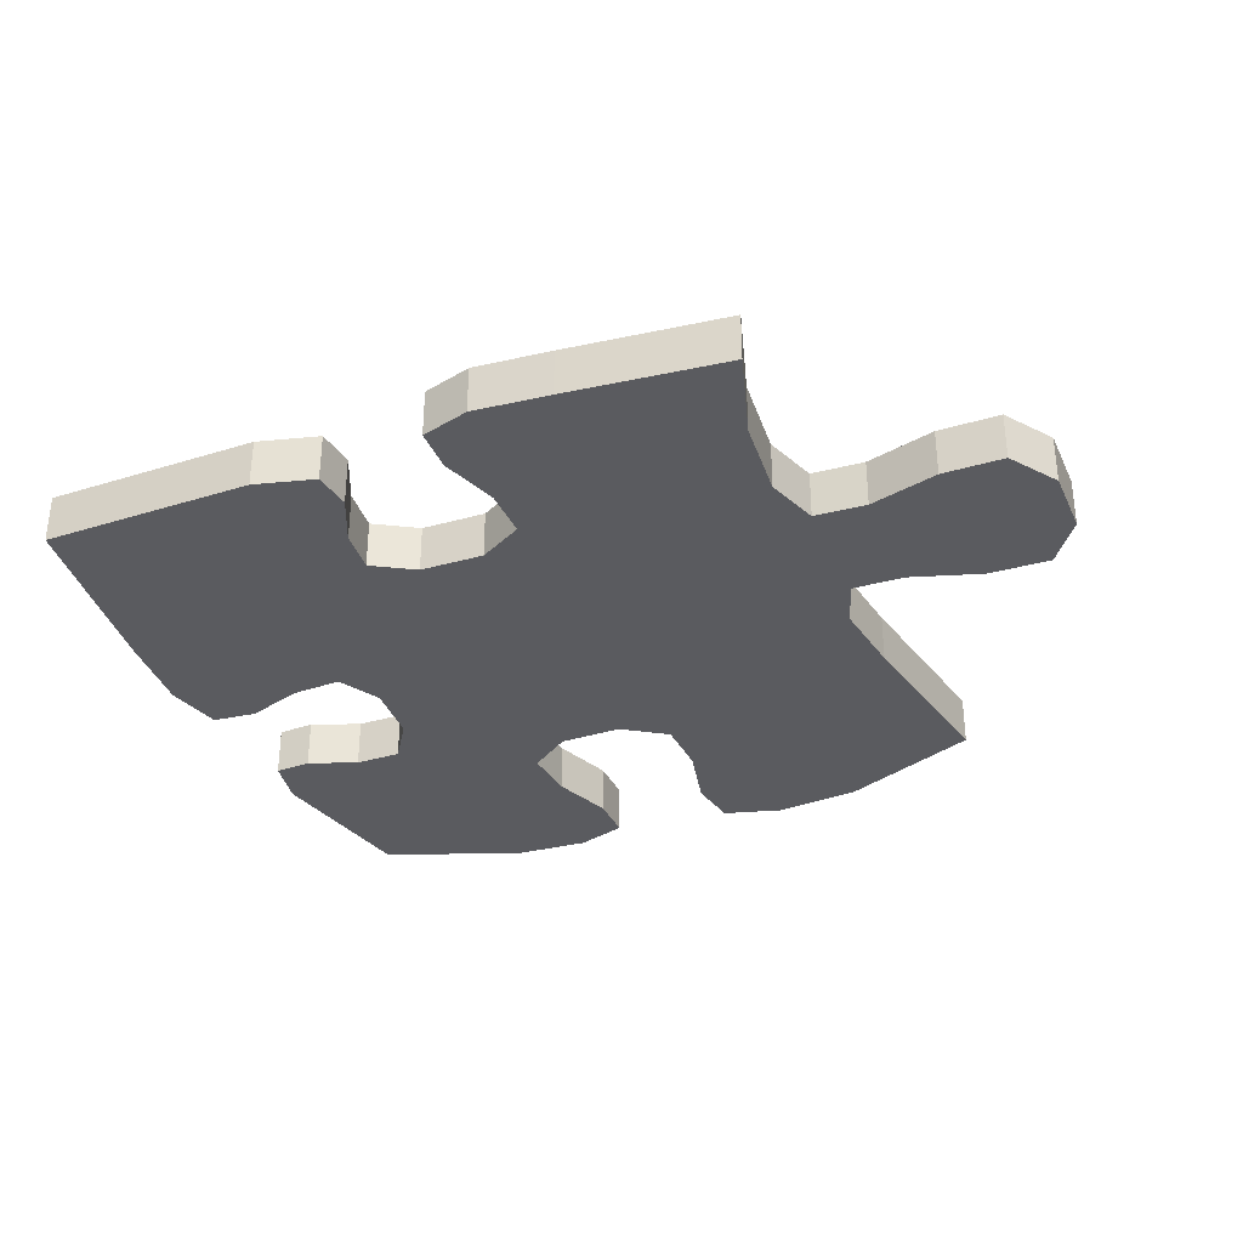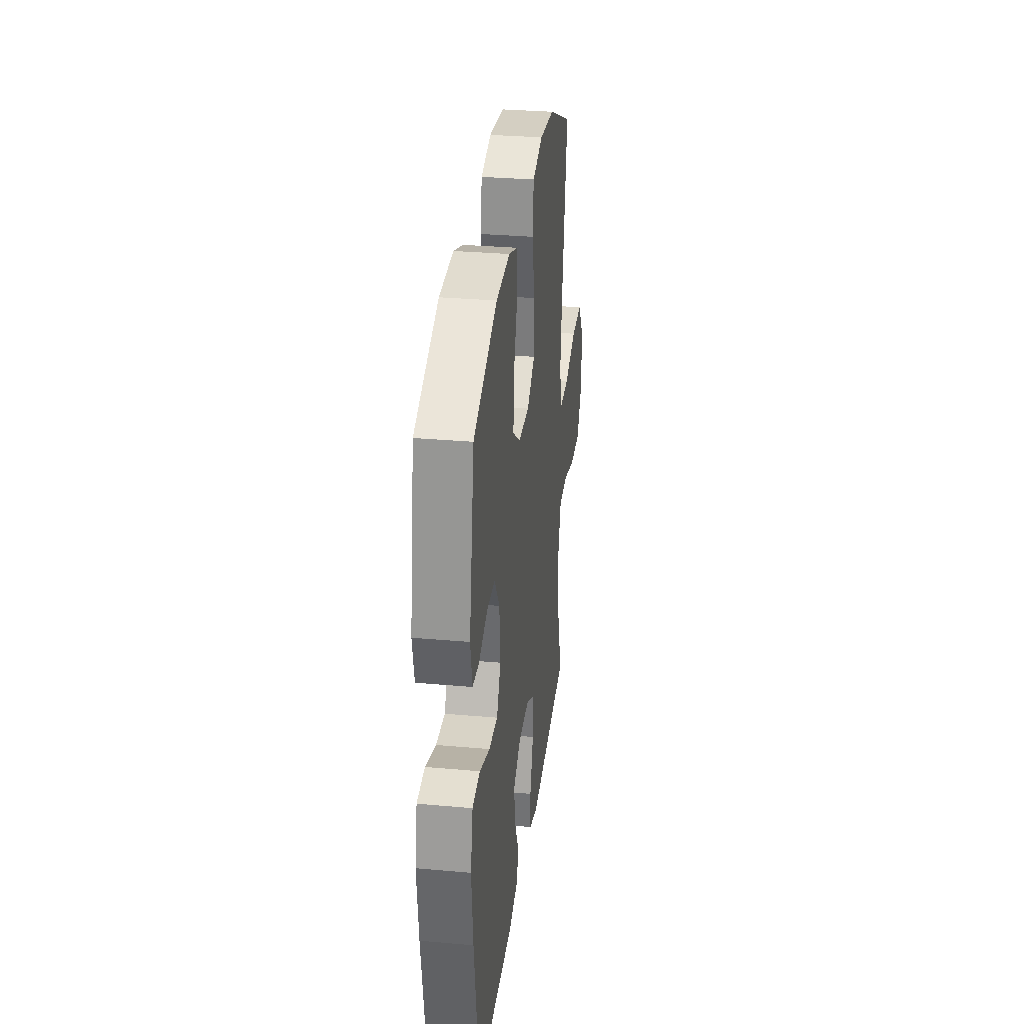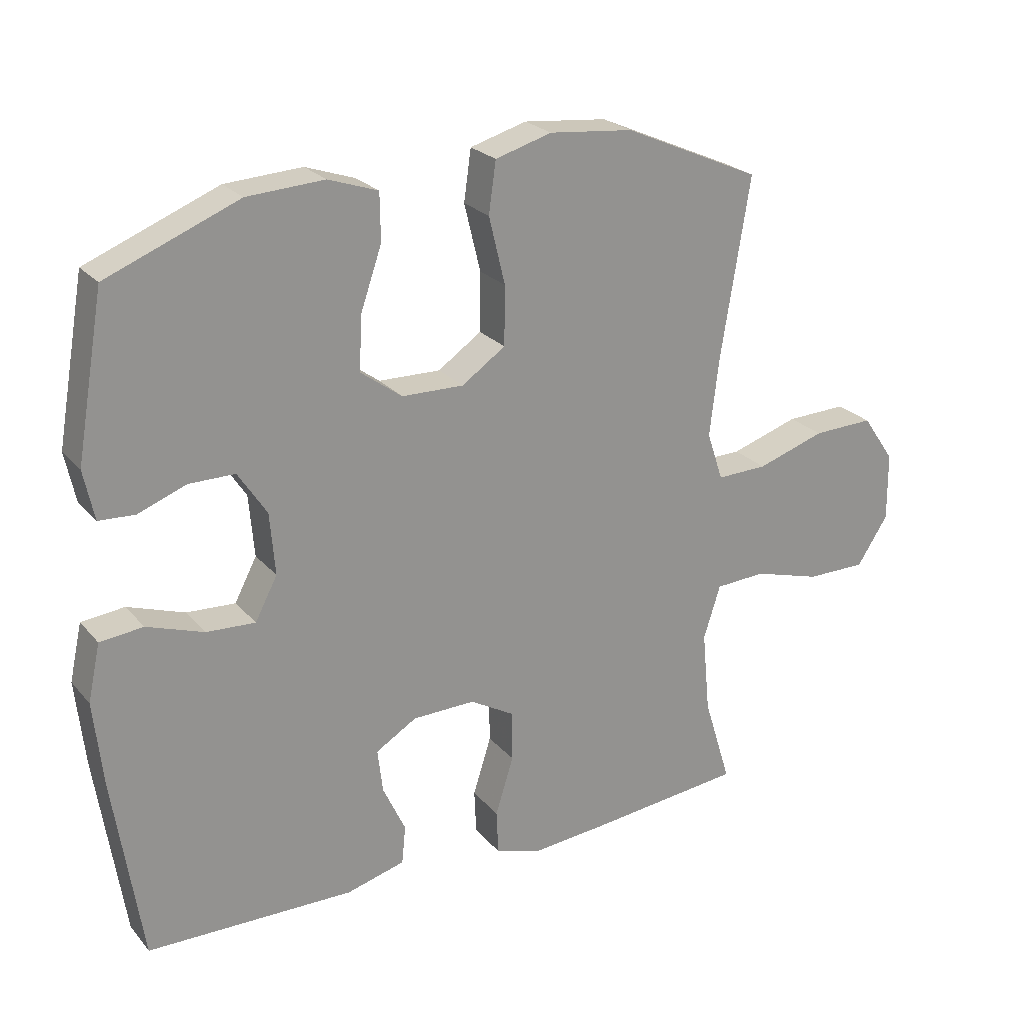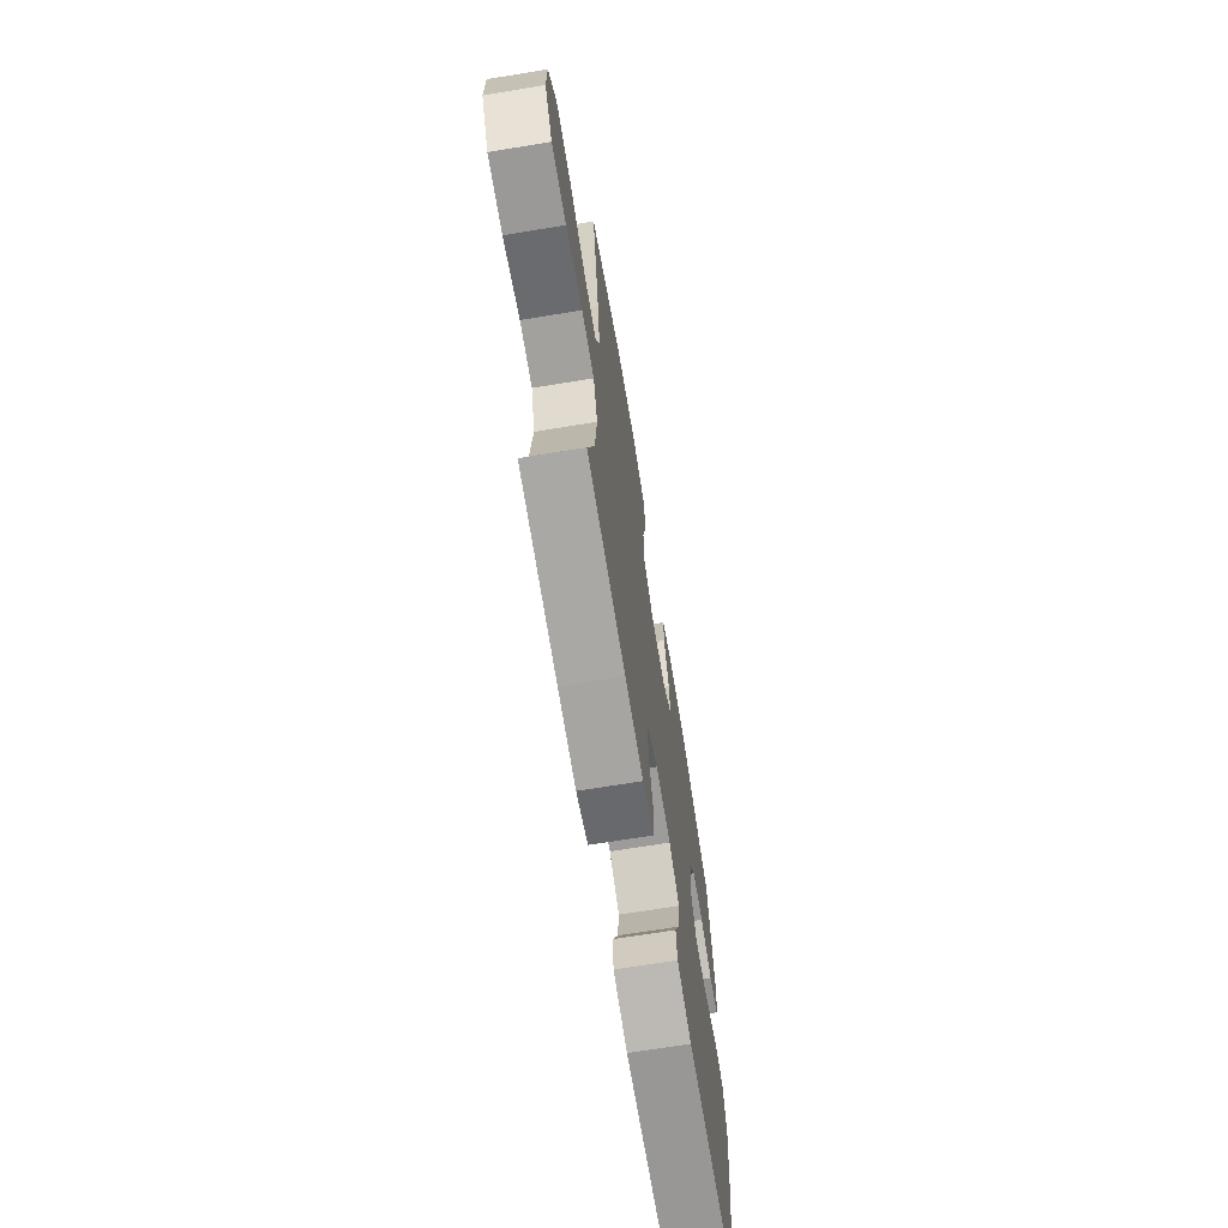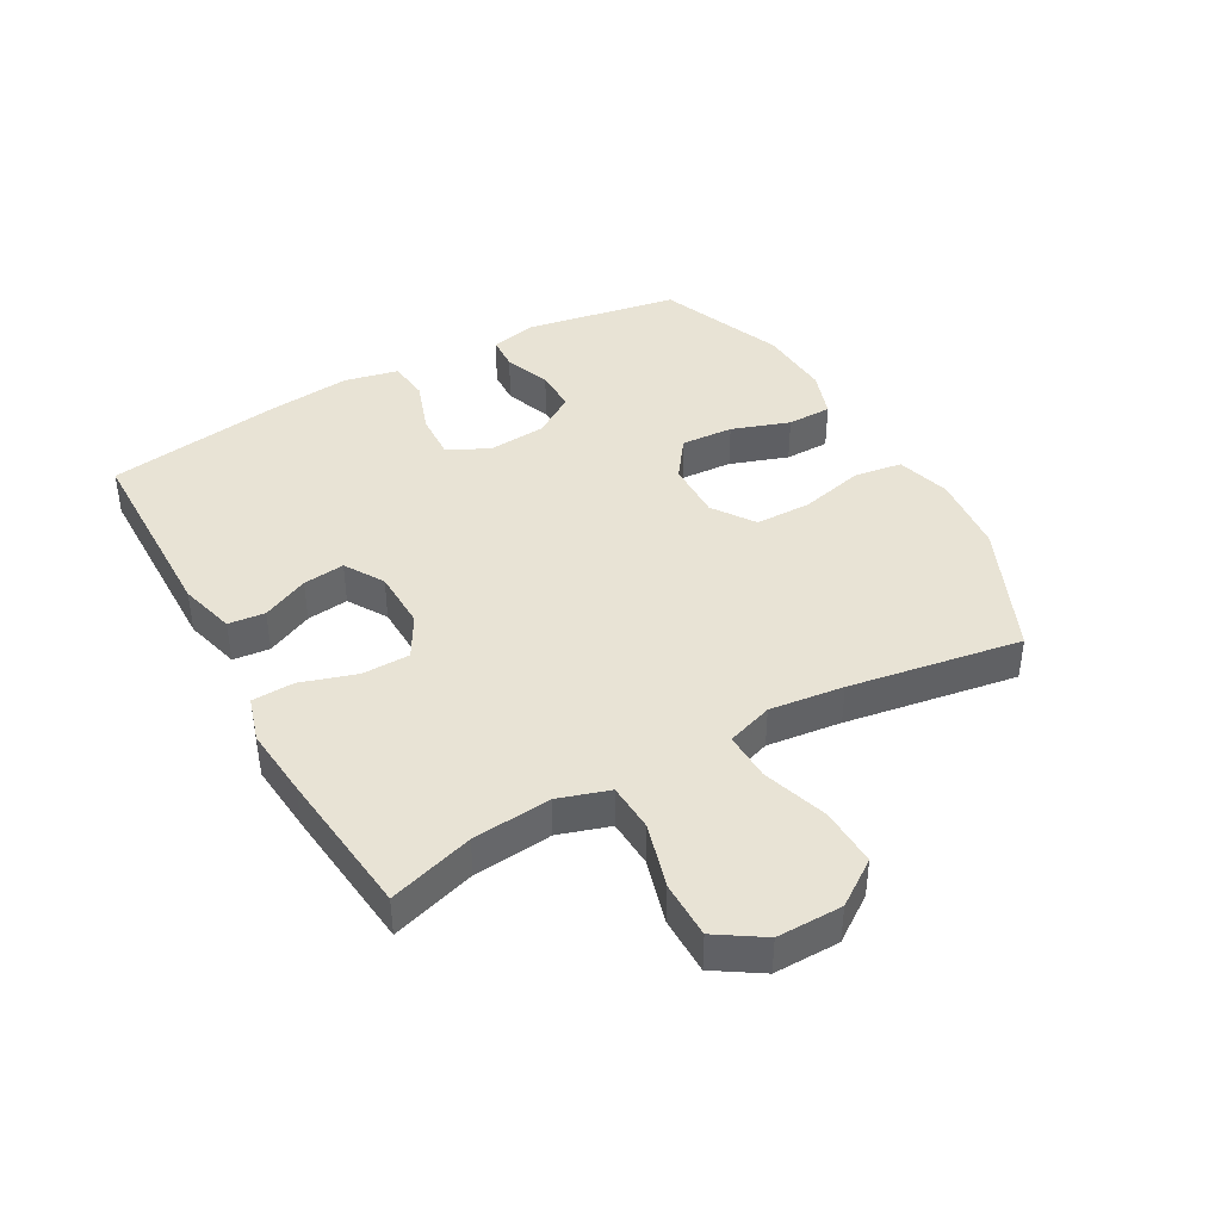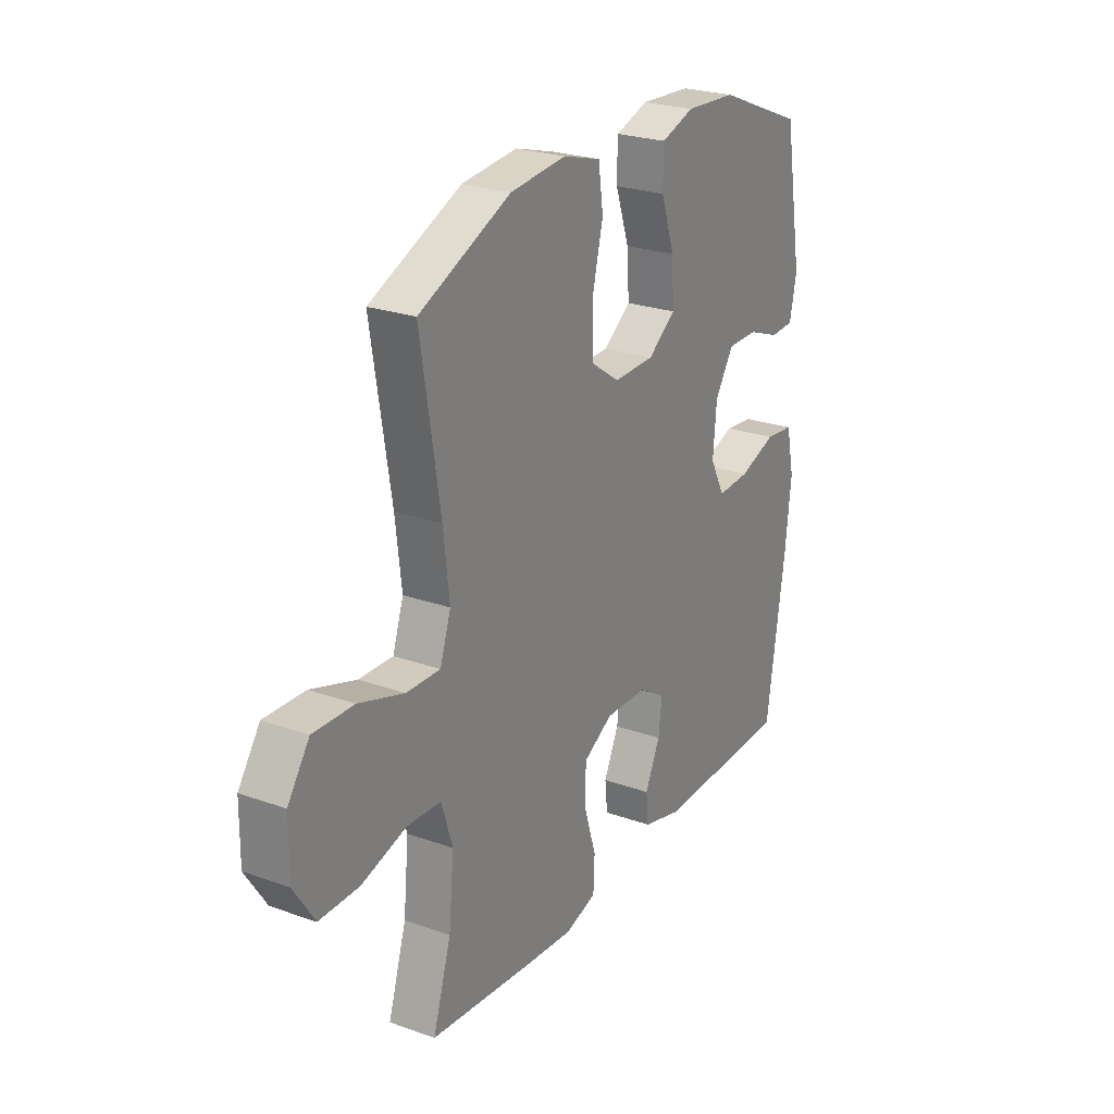
<metadata>
{"format":"obj","ext":"obj","renderer":"f3d","projection":"perspective","resolution":1024,"background":"white","views":[{"elev":-32.8,"azim":-157.4,"up":"+Y"},{"elev":31.0,"azim":97.3,"up":"+Z"},{"elev":23.8,"azim":150.1,"up":"+Z"},{"elev":-69.1,"azim":-80.7,"up":"+Z"},{"elev":41.3,"azim":-119.3,"up":"+Y"},{"elev":24.8,"azim":-59.9,"up":"+Z"}]}
</metadata>
<code>
v -0.5 0.07 0.5
v -0.289 0.07 0.593
v -0.16 0.07 0.606
v -0.073 0.07 0.581
v -0.062 0.07 0.503
v -0.087 0.07 0.4
v -0.086 0.07 0.31
v -0.019 0.07 0.264
v 0.076 0.07 0.266
v 0.14 0.07 0.313
v 0.135 0.07 0.397
v 0.103 0.07 0.49
v 0.104 0.07 0.562
v 0.18 0.07 0.588
v 0.298 0.07 0.581
v 0.5 0.07 0.5
v 0.543 0.07 0.254
v 0.527 0.07 0.178
v 0.472 0.07 0.175
v 0.398 0.07 0.203
v 0.328 0.07 0.203
v 0.284 0.07 0.136
v 0.276 0.07 0.041
v 0.31 0.07 -0.024
v 0.385 0.07 -0.02
v 0.472 0.07 0.01
v 0.538 0.07 0.003
v 0.557 0.07 -0.084
v 0.543 0.07 -0.215
v 0.5 0.07 -0.5
v 0.182 0.07 -0.505
v 0.092 0.07 -0.481
v 0.086 0.07 -0.422
v 0.121 0.07 -0.347
v 0.129 0.07 -0.28
v 0.066 0.07 -0.242
v -0.03 0.07 -0.24
v -0.098 0.07 -0.279
v -0.099 0.07 -0.356
v -0.071 0.07 -0.445
v -0.074 0.07 -0.513
v -0.147 0.07 -0.535
v -0.261 0.07 -0.525
v -0.5 0.07 -0.5
v -0.458 0.07 -0.364
v -0.446 0.07 -0.238
v -0.472 0.07 -0.156
v -0.55 0.07 -0.152
v -0.654 0.07 -0.182
v -0.746 0.07 -0.182
v -0.794 0.07 -0.108
v -0.793 0.07 -0.003
v -0.743 0.07 0.069
v -0.649 0.07 0.066
v -0.544 0.07 0.032
v -0.466 0.07 0.03
v -0.441 0.07 0.104
v -0.455 0.07 0.223
v -0.5 0 0.5
v -0.289 0 0.593
v -0.16 0 0.606
v -0.073 0 0.581
v -0.062 0 0.503
v -0.087 0 0.4
v -0.086 0 0.31
v -0.019 0 0.264
v 0.076 0 0.266
v 0.14 0 0.313
v 0.135 0 0.397
v 0.103 0 0.49
v 0.104 0 0.562
v 0.18 0 0.588
v 0.298 0 0.581
v 0.5 0 0.5
v 0.543 0 0.254
v 0.527 0 0.178
v 0.472 0 0.175
v 0.398 0 0.203
v 0.328 0 0.203
v 0.284 0 0.136
v 0.276 0 0.041
v 0.31 0 -0.024
v 0.385 0 -0.02
v 0.472 0 0.01
v 0.538 0 0.003
v 0.557 0 -0.084
v 0.543 0 -0.215
v 0.5 0 -0.5
v 0.182 0 -0.505
v 0.092 0 -0.481
v 0.086 0 -0.422
v 0.121 0 -0.347
v 0.129 0 -0.28
v 0.066 0 -0.242
v -0.03 0 -0.24
v -0.098 0 -0.279
v -0.099 0 -0.356
v -0.071 0 -0.445
v -0.074 0 -0.513
v -0.147 0 -0.535
v -0.261 0 -0.525
v -0.5 0 -0.5
v -0.458 0 -0.364
v -0.446 0 -0.238
v -0.472 0 -0.156
v -0.55 0 -0.152
v -0.654 0 -0.182
v -0.746 0 -0.182
v -0.794 0 -0.108
v -0.793 0 -0.003
v -0.743 0 0.069
v -0.649 0 0.066
v -0.544 0 0.032
v -0.466 0 0.03
v -0.441 0 0.104
v -0.455 0 0.223
f 53 54 55
f 52 53 55
f 51 52 55
f 50 51 55
f 49 50 55
f 48 49 55
f 47 48 55 56
f 46 47 56 57
f 43 44 45
f 42 43 45
f 41 42 45
f 40 41 45
f 39 40 45
f 38 39 45 46
f 37 38 46 57
f 32 33 34
f 31 32 34
f 30 31 34
f 29 30 34
f 28 29 34
f 27 28 34
f 26 27 34
f 25 26 34
f 24 25 34 35
f 23 24 35 36
f 18 19 20
f 17 18 20
f 16 17 20
f 15 16 20
f 14 15 20
f 13 14 20
f 12 13 20
f 11 12 20
f 10 11 20 21
f 9 10 21 22
f 4 5 6
f 3 4 6
f 2 3 6
f 1 2 6
f 58 1 6
f 58 6 7
f 37 57 58
f 36 37 58
f 23 36 58
f 22 23 58
f 9 22 58
f 8 9 58
f 7 8 58
f 113 112 111
f 113 111 110
f 113 110 109
f 113 109 108
f 113 108 107
f 113 107 106
f 114 113 106 105
f 115 114 105 104
f 103 102 101
f 103 101 100
f 103 100 99
f 103 99 98
f 103 98 97
f 104 103 97 96
f 115 104 96 95
f 92 91 90
f 92 90 89
f 92 89 88
f 92 88 87
f 92 87 86
f 92 86 85
f 92 85 84
f 92 84 83
f 93 92 83 82
f 94 93 82 81
f 78 77 76
f 78 76 75
f 78 75 74
f 78 74 73
f 78 73 72
f 78 72 71
f 78 71 70
f 78 70 69
f 79 78 69 68
f 80 79 68 67
f 64 63 62
f 64 62 61
f 64 61 60
f 64 60 59
f 64 59 116
f 65 64 116
f 116 115 95
f 116 95 94
f 116 94 81
f 116 81 80
f 116 80 67
f 116 67 66
f 116 66 65
f 1 59 60 2
f 2 60 61 3
f 3 61 62 4
f 4 62 63 5
f 5 63 64 6
f 6 64 65 7
f 7 65 66 8
f 8 66 67 9
f 9 67 68 10
f 10 68 69 11
f 11 69 70 12
f 12 70 71 13
f 13 71 72 14
f 14 72 73 15
f 15 73 74 16
f 16 74 75 17
f 17 75 76 18
f 18 76 77 19
f 19 77 78 20
f 20 78 79 21
f 21 79 80 22
f 22 80 81 23
f 23 81 82 24
f 24 82 83 25
f 25 83 84 26
f 26 84 85 27
f 27 85 86 28
f 28 86 87 29
f 29 87 88 30
f 30 88 89 31
f 31 89 90 32
f 32 90 91 33
f 33 91 92 34
f 34 92 93 35
f 35 93 94 36
f 36 94 95 37
f 37 95 96 38
f 38 96 97 39
f 39 97 98 40
f 40 98 99 41
f 41 99 100 42
f 42 100 101 43
f 43 101 102 44
f 44 102 103 45
f 45 103 104 46
f 46 104 105 47
f 47 105 106 48
f 48 106 107 49
f 49 107 108 50
f 50 108 109 51
f 51 109 110 52
f 52 110 111 53
f 53 111 112 54
f 54 112 113 55
f 55 113 114 56
f 56 114 115 57
f 57 115 116 58
f 58 116 59 1

</code>
